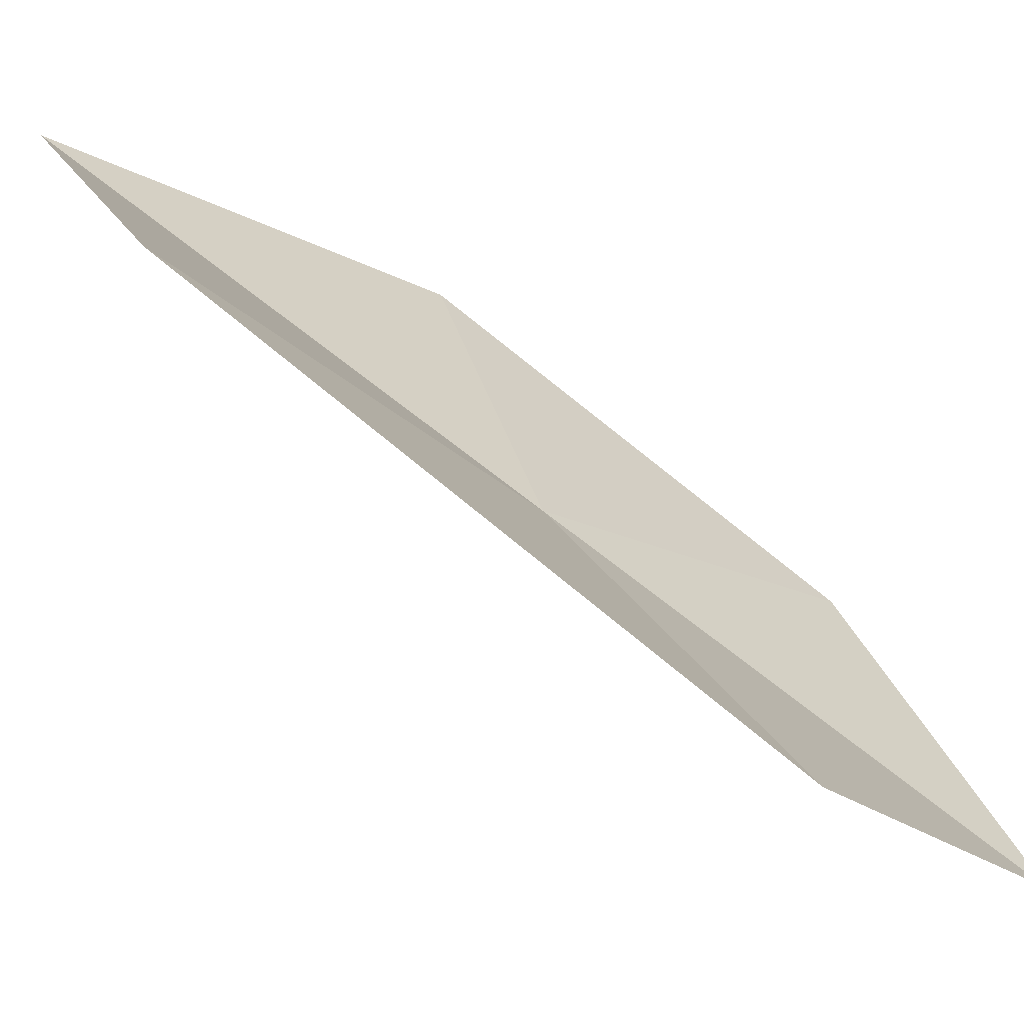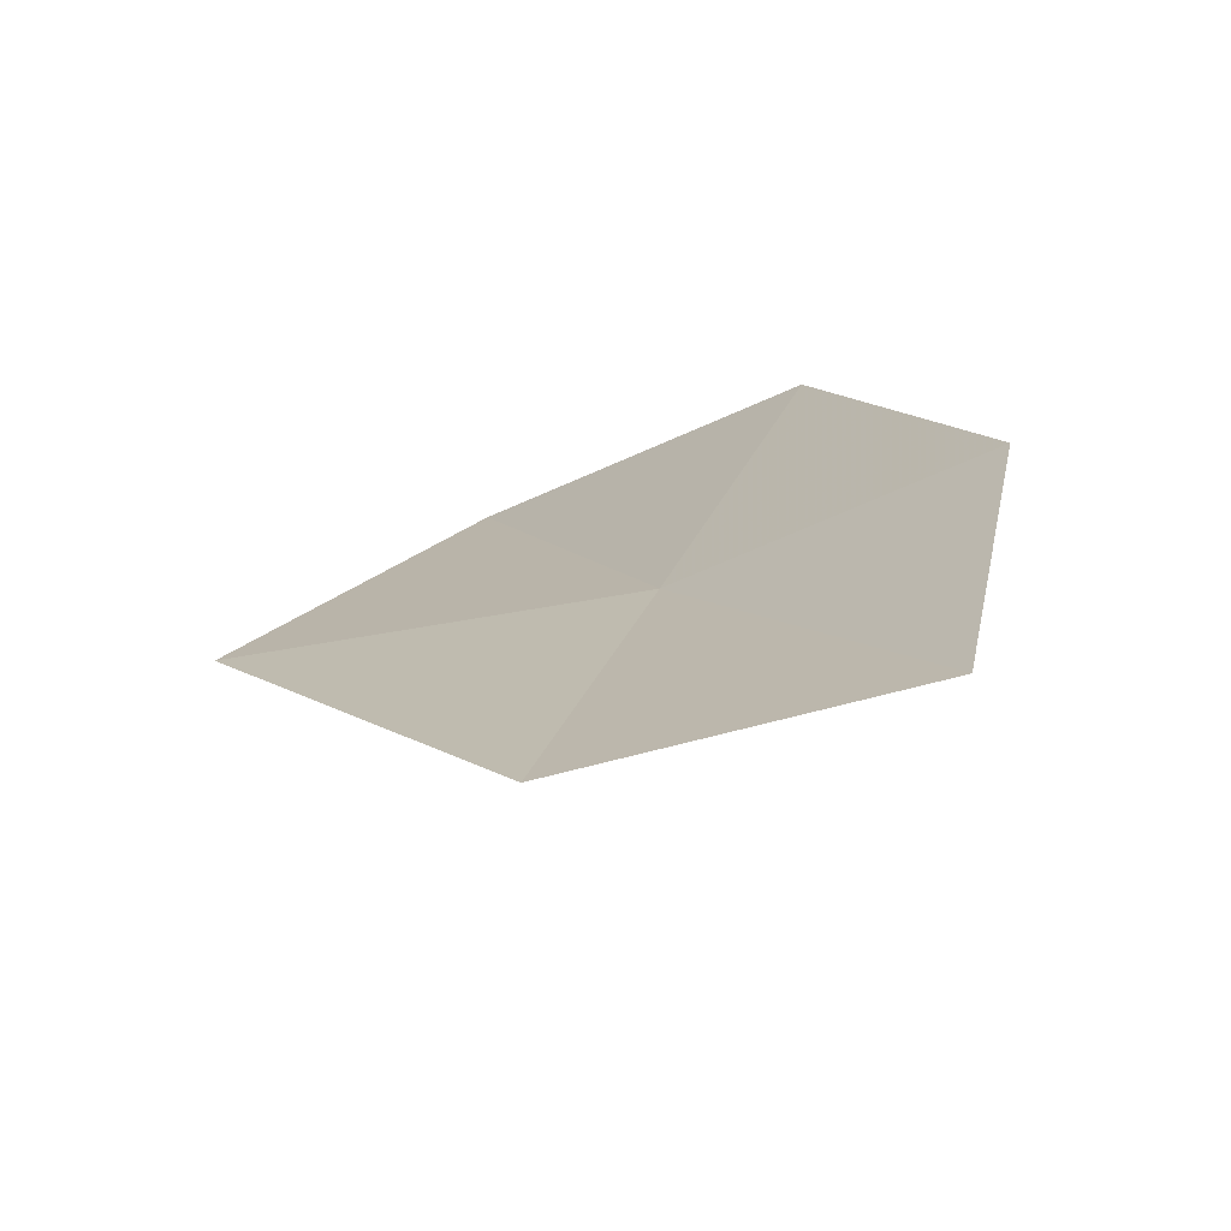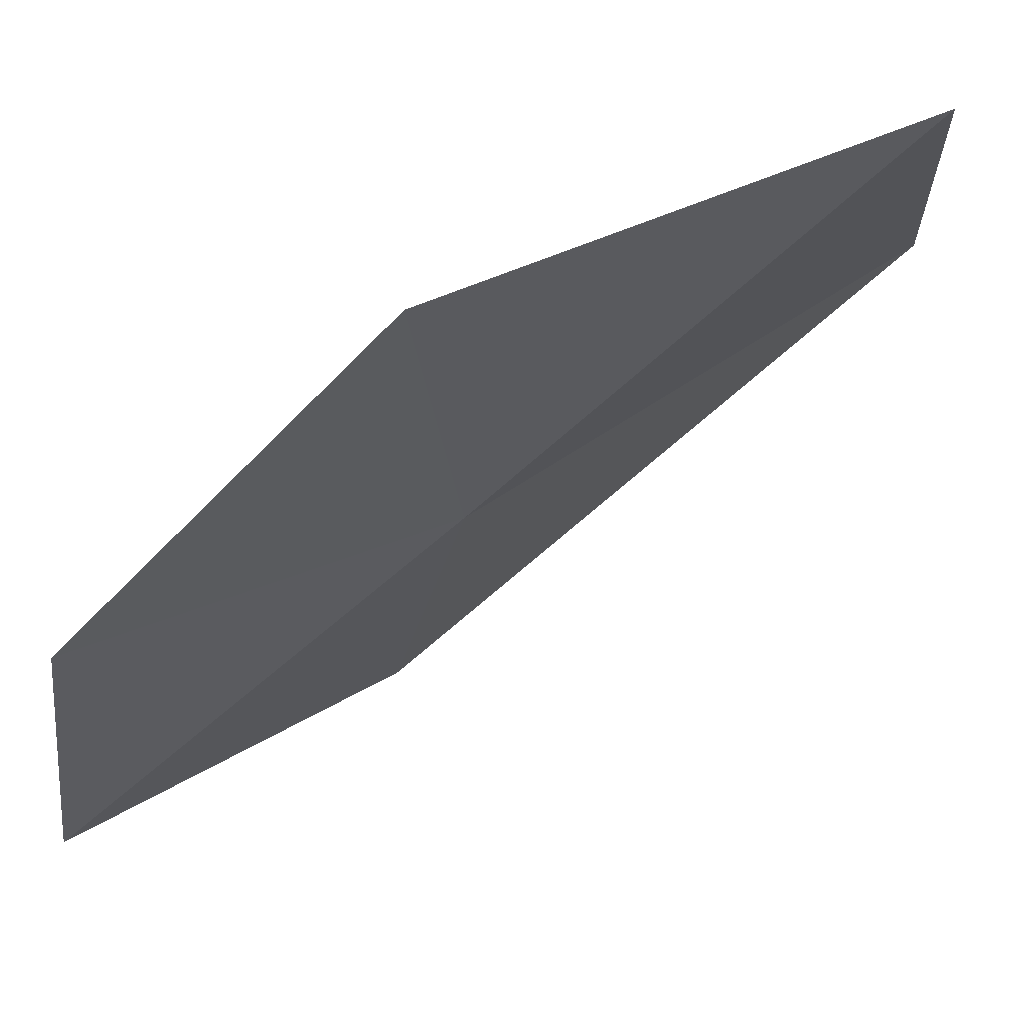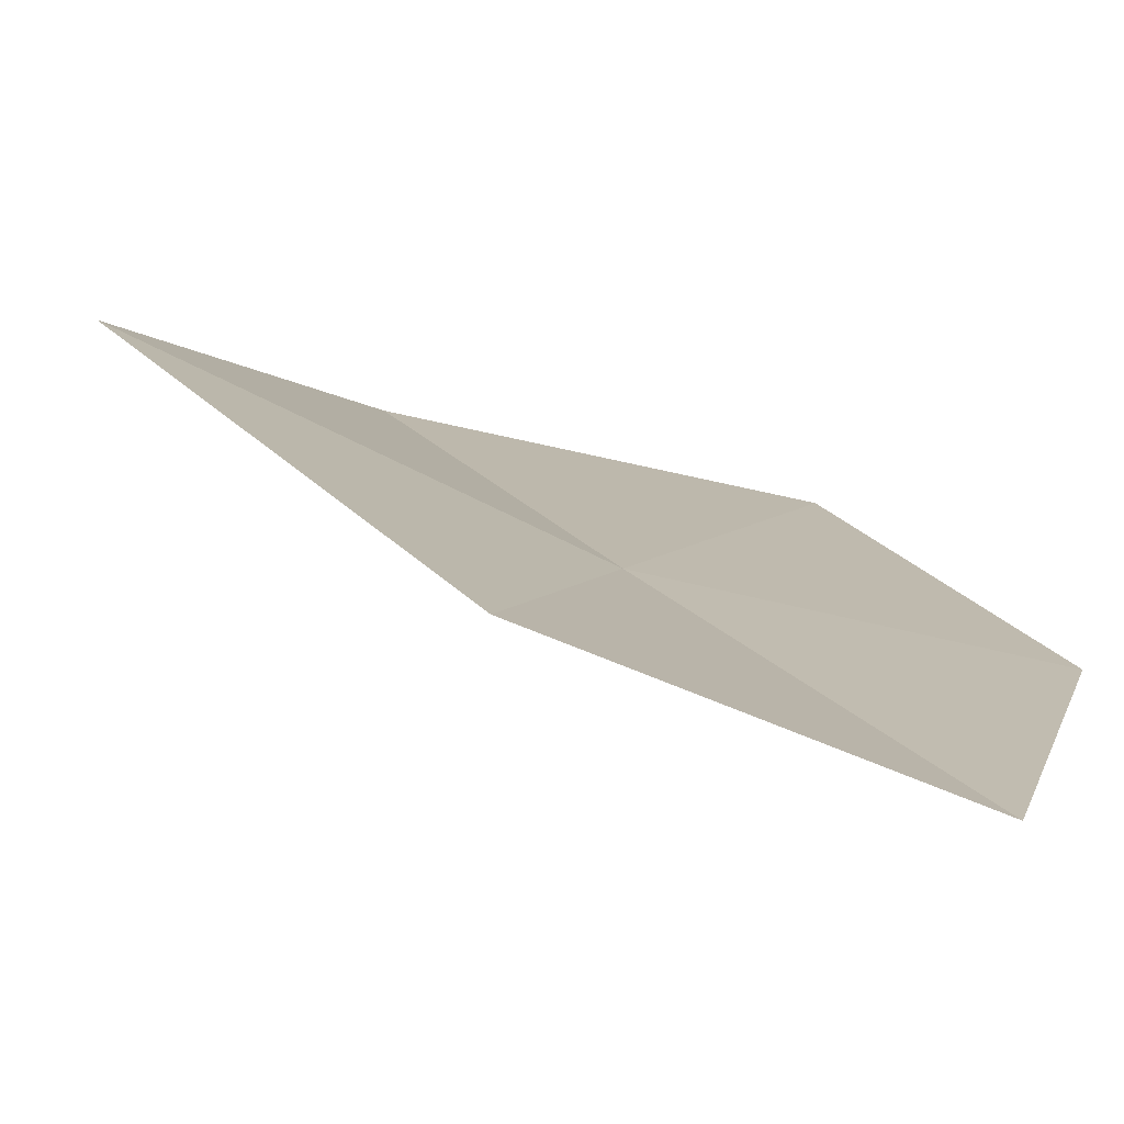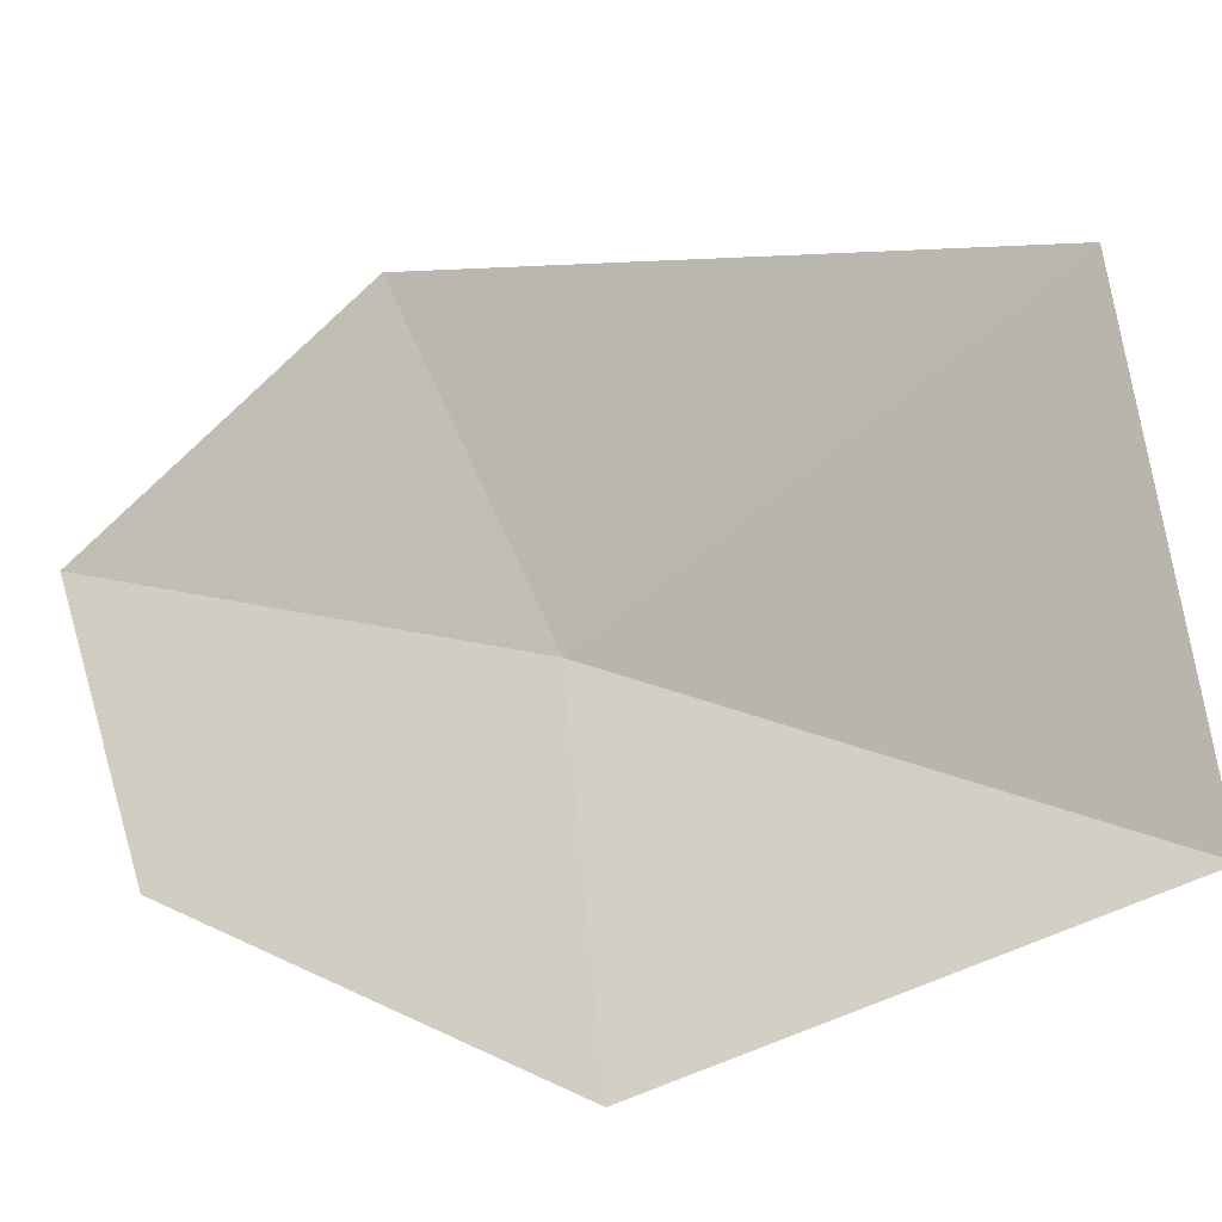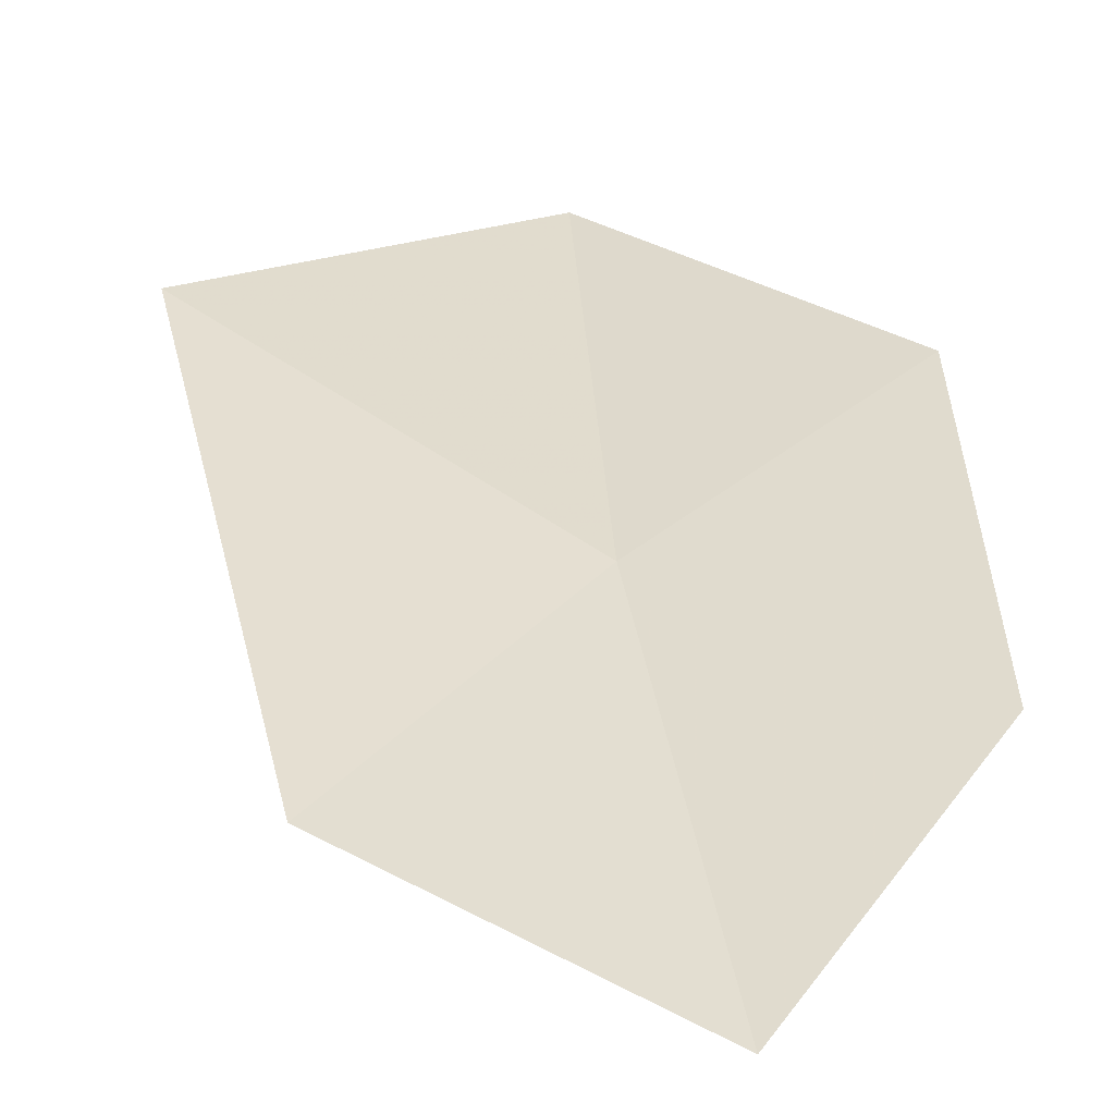
<metadata>
{"format":"obj","ext":"obj","renderer":"f3d","projection":"perspective","resolution":1024,"background":"white","views":[{"elev":5.8,"azim":106.1,"up":"+Z"},{"elev":68.7,"azim":149.1,"up":"+Y"},{"elev":4.5,"azim":-50.7,"up":"+Z"},{"elev":-22.3,"azim":154.6,"up":"+Z"},{"elev":77.3,"azim":-62.5,"up":"+Z"},{"elev":-0.5,"azim":177.9,"up":"+Z"}]}
</metadata>
<code>
v -0.4295 -1.4 -0.1383
v -0.445 -1.3 -0.2127
v -0.4947 -1.353 -0.1633
v -0.4947 -1.442 -0.09698
v -0.3431 -1.449 -0.08466
v -0.4253 -1.507 -0.06261
v -0.3734 -1.333 -0.1804
f 1 3 2
f 1 4 3
f 1 5 6
f 1 7 5
f 1 2 7
f 1 6 4

</code>
